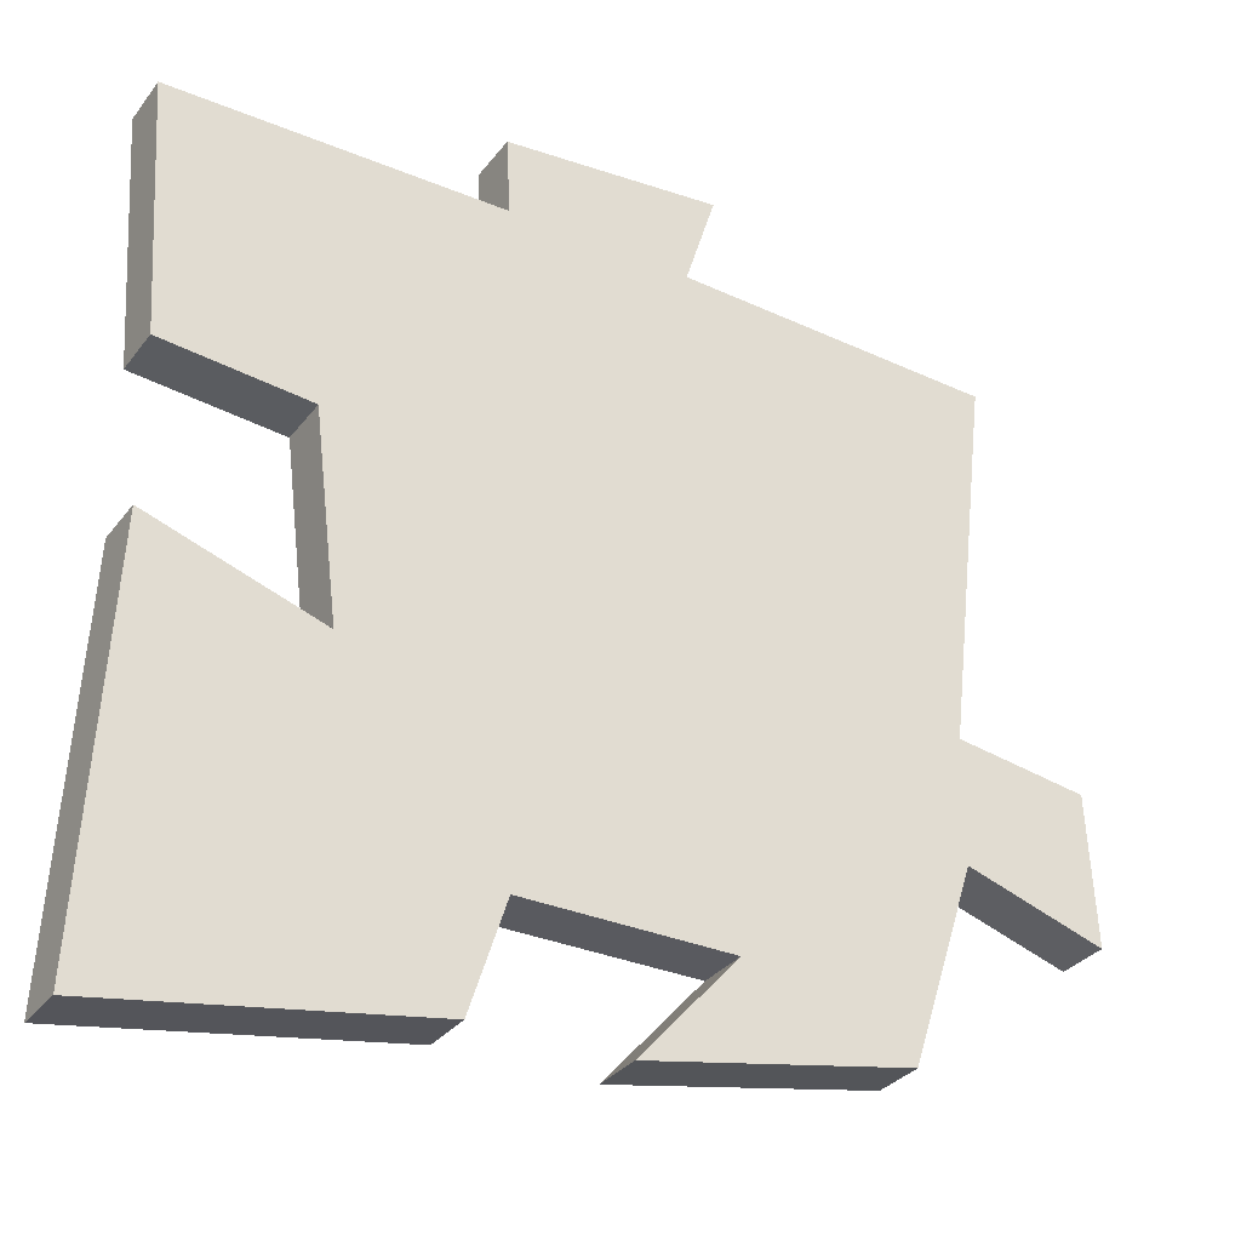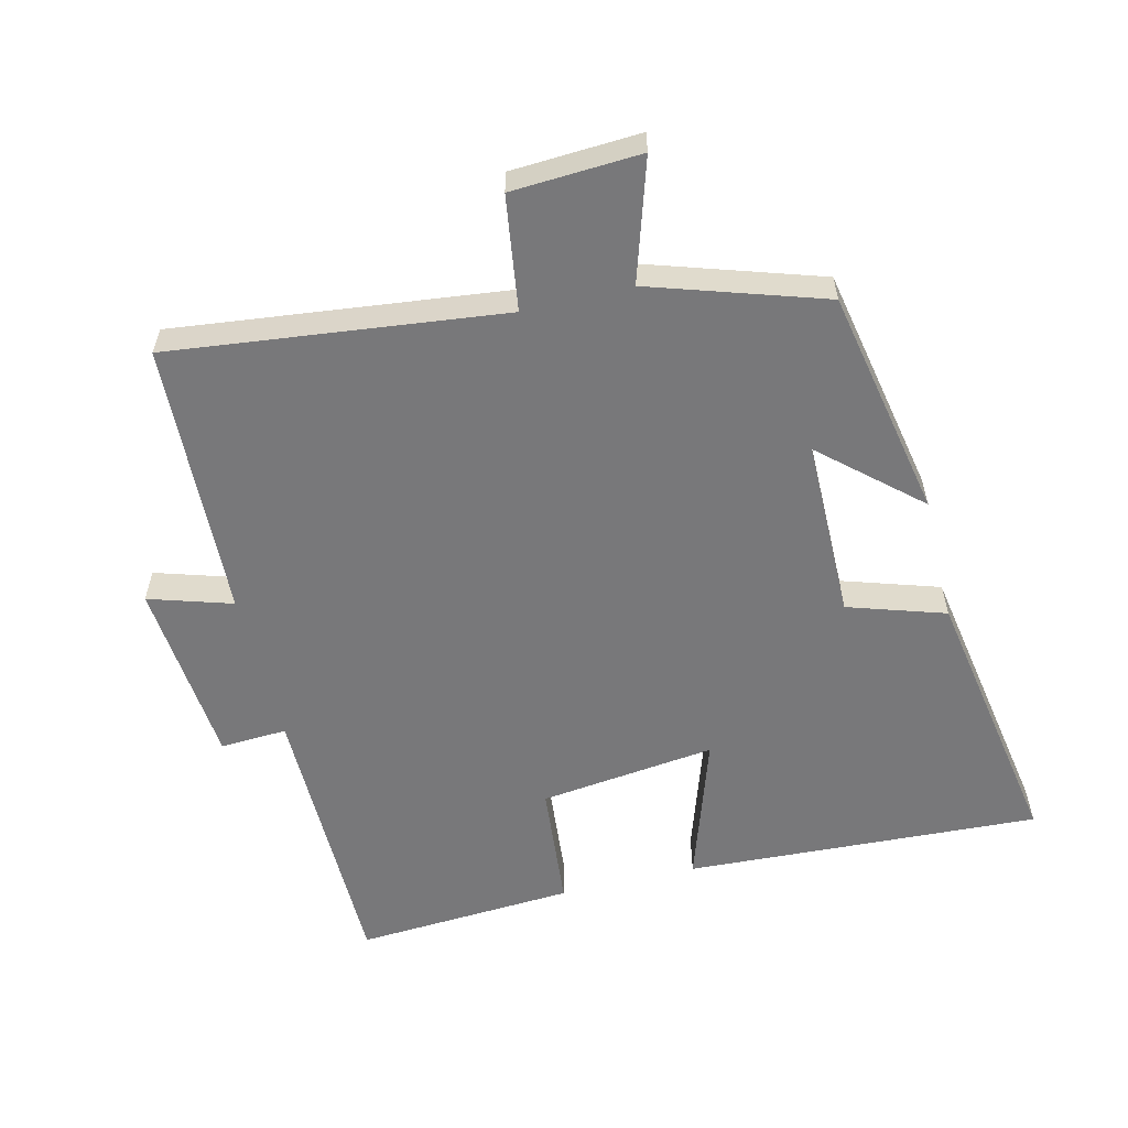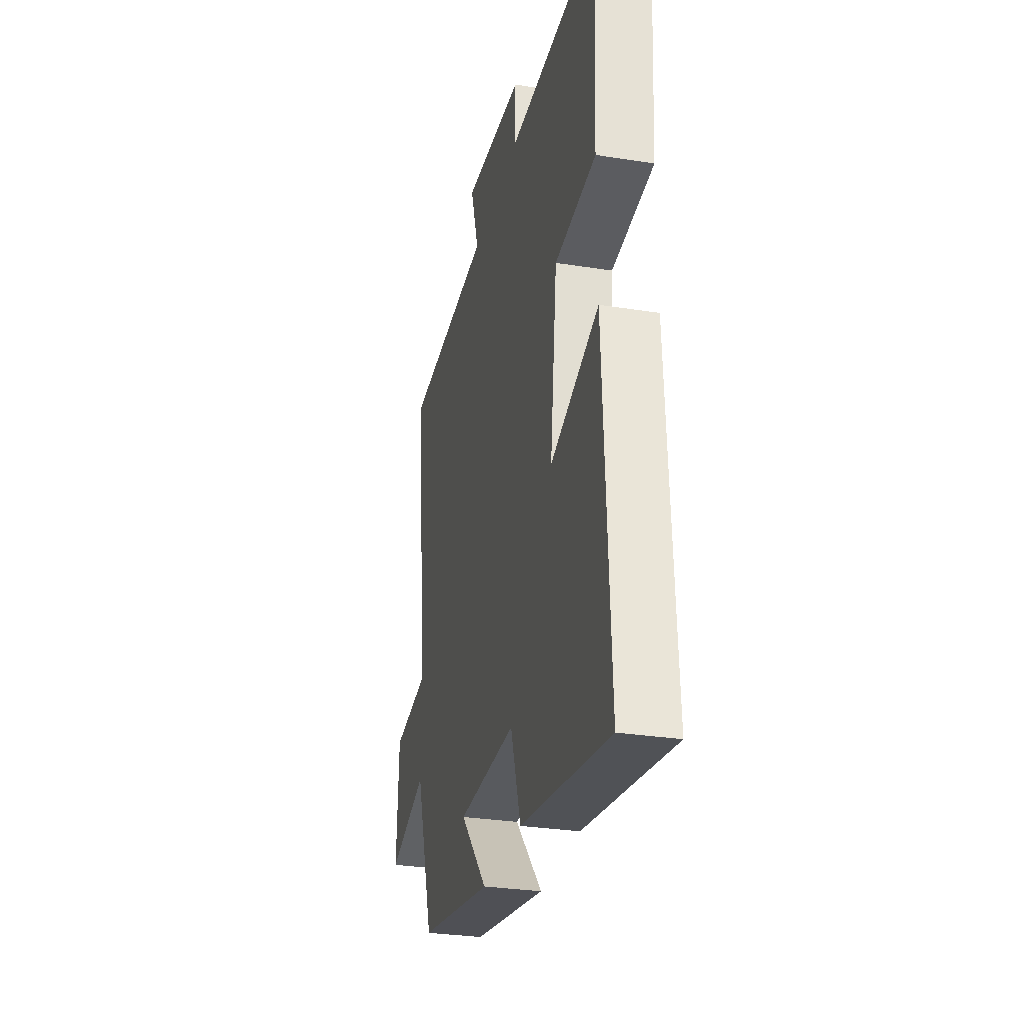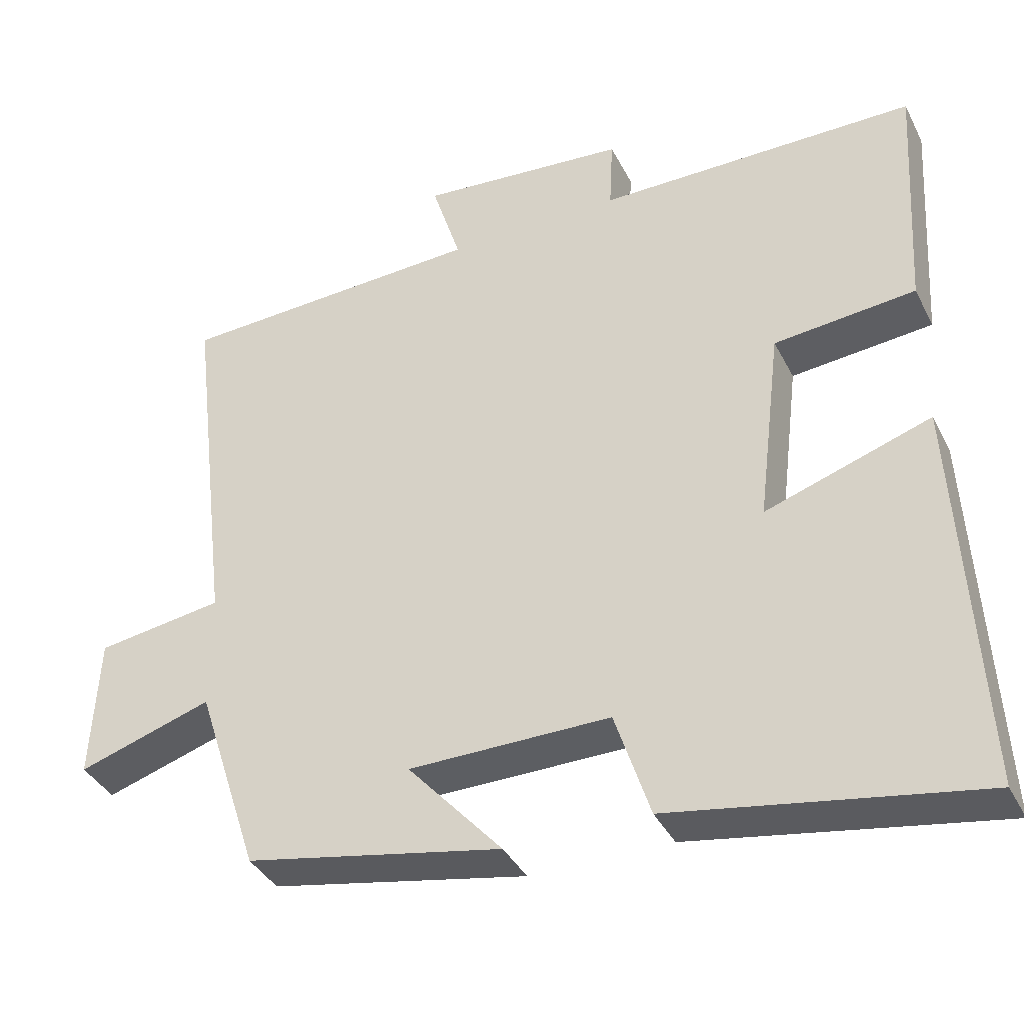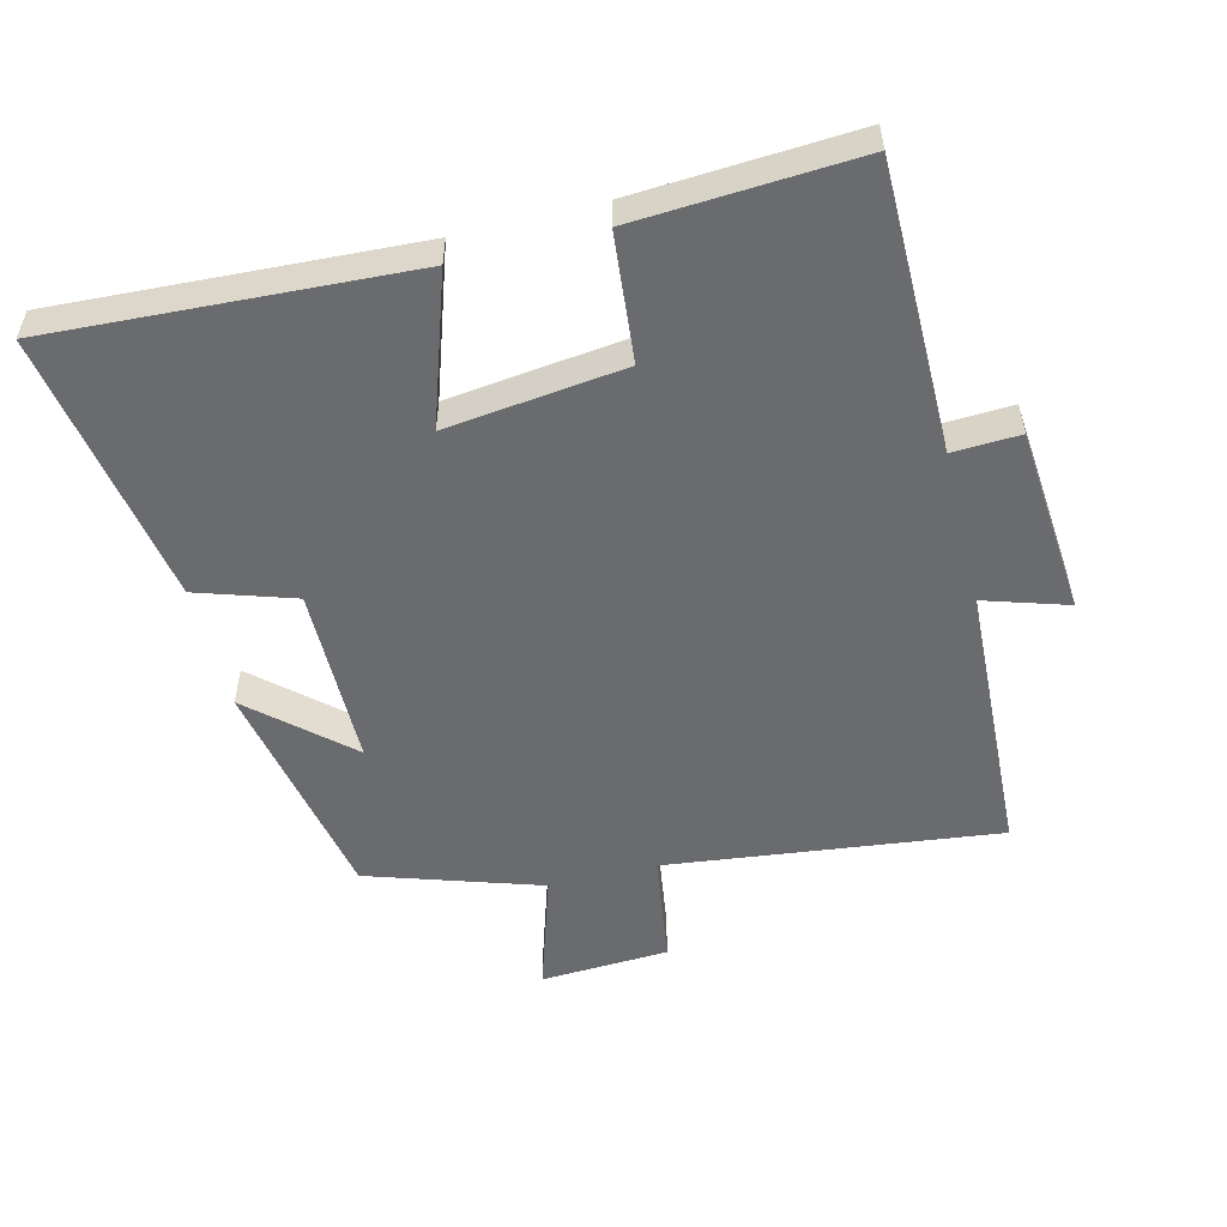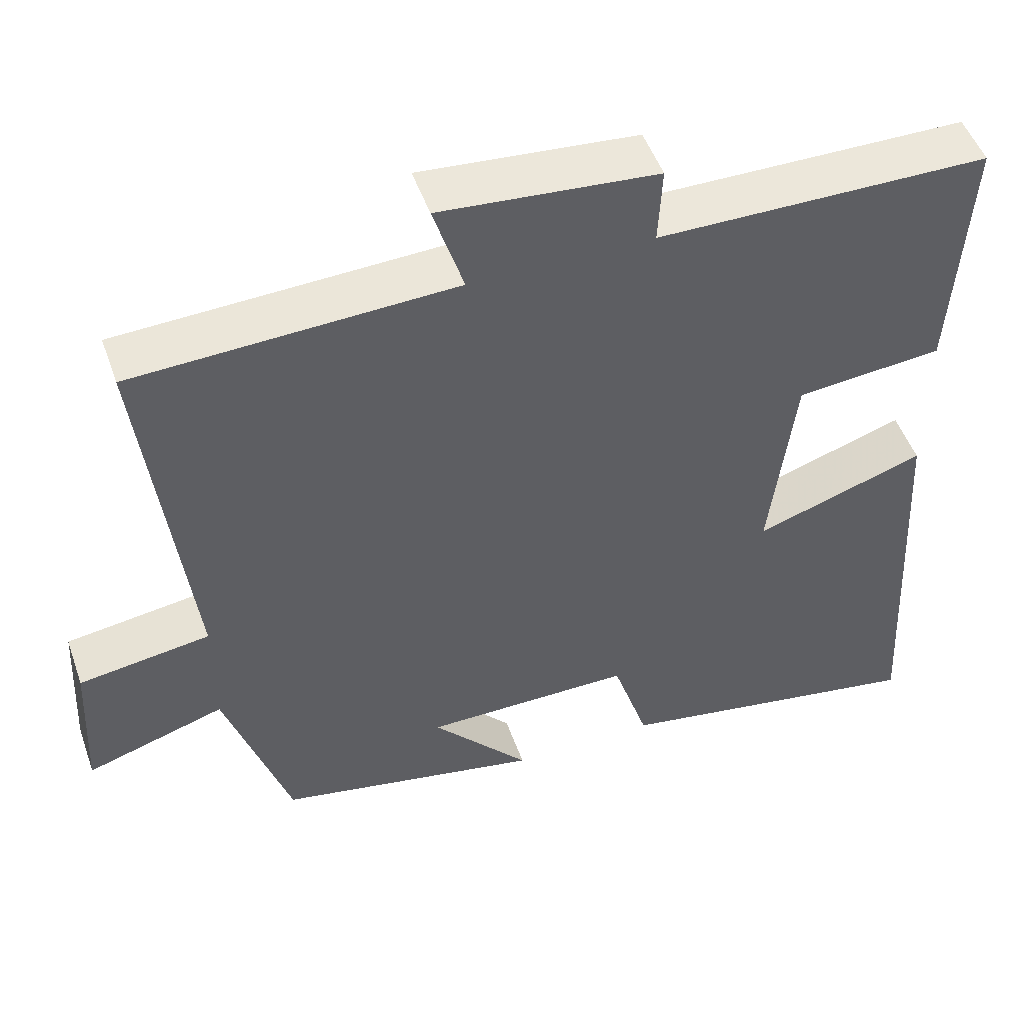
<metadata>
{"format":"obj","ext":"obj","renderer":"f3d","projection":"perspective","resolution":1024,"background":"white","views":[{"elev":-31.6,"azim":-30.7,"up":"+Z"},{"elev":-57.5,"azim":103.8,"up":"+Y"},{"elev":-30.1,"azim":-103.0,"up":"+Z"},{"elev":-38.0,"azim":-155.4,"up":"+Z"},{"elev":-53.3,"azim":-76.0,"up":"+Y"},{"elev":49.9,"azim":160.8,"up":"+Z"}]}
</metadata>
<code>
v -0.52 0.07 0.498
v -0.091 0.07 0.5
v -0.096 0.07 0.6
v 0.184 0.07 0.624
v 0.145 0.07 0.5
v 0.559 0.07 0.481
v 0.5 0.07 -0.015
v 0.67 0.07 -0.04
v 0.68 0.07 -0.232
v 0.5 0.07 -0.175
v 0.416 0.07 -0.433
v 0.072 0.07 -0.5
v 0.199 0.07 -0.357
v -0.071 0.07 -0.355
v -0.118 0.07 -0.5
v -0.528 0.07 -0.57
v -0.5 0.07 -0.039
v -0.278 0.07 -0.113
v -0.31 0.07 0.151
v -0.5 0.07 0.169
v -0.52 0 0.498
v -0.091 0 0.5
v -0.096 0 0.6
v 0.184 0 0.624
v 0.145 0 0.5
v 0.559 0 0.481
v 0.5 0 -0.015
v 0.67 0 -0.04
v 0.68 0 -0.232
v 0.5 0 -0.175
v 0.416 0 -0.433
v 0.072 0 -0.5
v 0.199 0 -0.357
v -0.071 0 -0.355
v -0.118 0 -0.5
v -0.528 0 -0.57
v -0.5 0 -0.039
v -0.278 0 -0.113
v -0.31 0 0.151
v -0.5 0 0.169
f 19 20 1 2
f 18 19 2
f 16 17 18
f 15 16 18
f 14 15 18
f 13 14 18 2
f 10 11 12 13
f 10 13 2 3
f 7 8 9 10
f 7 10 3
f 5 6 7
f 5 7 3
f 3 4 5
f 22 21 40 39
f 22 39 38
f 38 37 36
f 38 36 35
f 38 35 34
f 22 38 34 33
f 33 32 31 30
f 23 22 33 30
f 30 29 28 27
f 23 30 27
f 27 26 25
f 23 27 25
f 25 24 23
f 1 21 22 2
f 2 22 23 3
f 3 23 24 4
f 4 24 25 5
f 5 25 26 6
f 6 26 27 7
f 7 27 28 8
f 8 28 29 9
f 9 29 30 10
f 10 30 31 11
f 11 31 32 12
f 12 32 33 13
f 13 33 34 14
f 14 34 35 15
f 15 35 36 16
f 16 36 37 17
f 17 37 38 18
f 18 38 39 19
f 19 39 40 20
f 20 40 21 1

</code>
